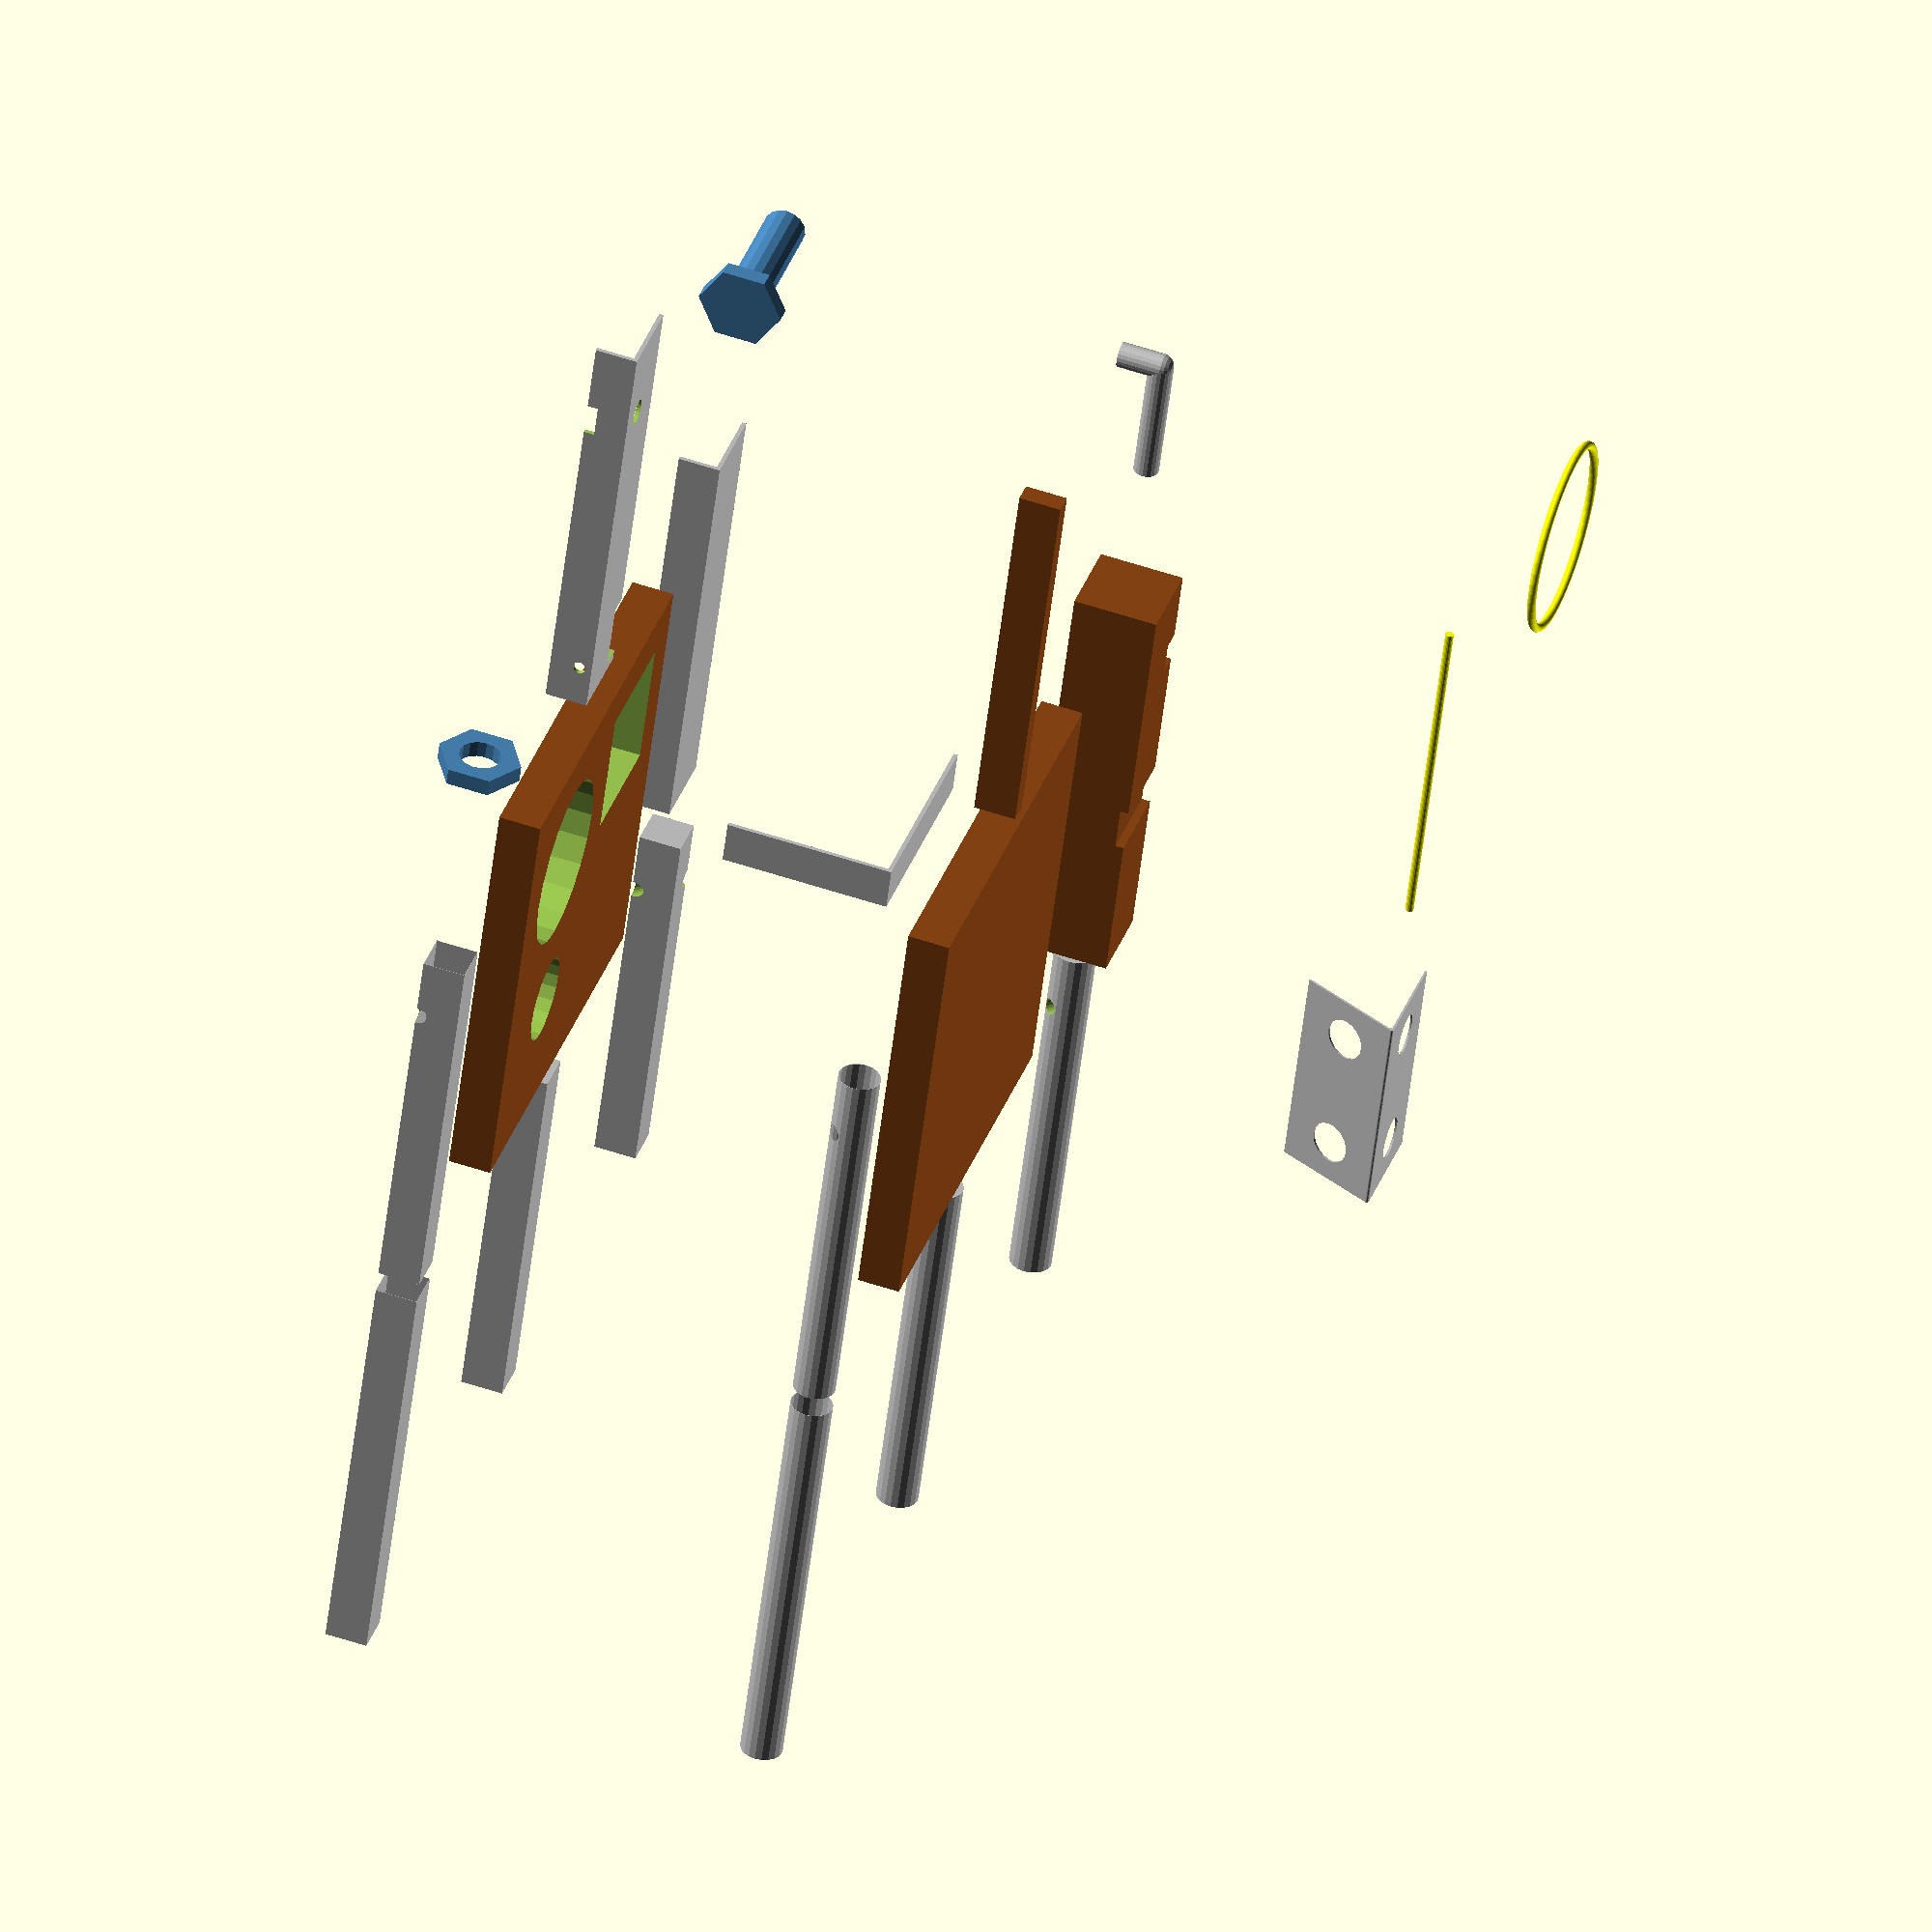
<openscad>
/**
 * \file components.scad
 *
 * This file contains all the base components for the SkiDryer project. There
 * are demos at the end, so when including this file use the "use" include
 * statement and not the "include" one. All modules have the main axis along x.
 * All functions and variables of the project have the "sd_" prefix.
 */

/**
 * \brief The color used for wood elements
 */
sd_woodColor = "SaddleBrown";

/**
 * \brief The color used for aluminium elements
 */
sd_aluminiumColor = "Silver";

/**
 * \brief The color used for mounting parts (bolts, nuts, ...)
 */
sd_mountingPartsColor = "SteelBlue";

/**
 * \brief The color used for steel ropes
 */
sd_steelRopeColor = "Yellow";

/**
 * \brief Makes the given axis the main axis of the module
 *
 * This function makes the assumption that the main axis of the module to be
 * rotated is x, so sd_mainAxis("x") does nothing.
 * \param axis the new main axis, either "x", "y" or "z"
 */
module sd_mainAxis(axis)
{
	if (axis == "x") {
		children();
	} else if (axis == "y") {
		rotate(a = 90, v = [0, 0, 1]) {
			children();
		}
	} else if (axis == "z") {
		rotate(a = -90, v = [0, 1, 0]) {
			children();
		}
	} else {
		echo("Wrong axis specification in sd_mainAxis");
	}
}

/**
 * \brief Constructs a wooden plane
 *
 * This is simply a cube with the given dimensions which is centered and
 * brown-colored. The plane lies in the xy plane
 * \param size the size of the plane (a vector of three elements, width, height,
 *             thickness)
 */
module sd_woodenPlane(size)
{
	color(sd_woodColor) {
		cube(size, center = true);
	}
}

/**
 * \brief Creates a wooden plane with holes
 *
 * Creates a wooden plane with holes. Holes can be square or round. The holes
 * are made along the z axis
 * \param size the size of the plane (a vector of three elements, width, height,
 *             thickness)
 * \param squareHoles the list of square holes. Each element of the list is a
 *                    list of four elements: [x, y, w, h] where x and y are the
 *                    coordinates of the center of the hole in the frame of
 *                    reference of the plane (with [0, 0, 0] being the center of
 *                    the plane) and w and h are the width (along the x axis)
 *                    and height (along the y axis)
 * \param roundHoles the list of round holes. Each element is the list is a list
 *                   of three elements: [x, y, r] where x and y are the
 *                   coordinates of the center of the hole in the frame of
 *                   reference of the plane (with [0, 0, 0] being the center of
 *                   the plane) and r is the radius of the hole
 */
module sd_woodenPlaneWithHoles(size, squareHoles = [], roundHoles = [])
{
	difference() {
		sd_woodenPlane(size);
		for (sqhole = squareHoles) {
			translate([sqhole[0], sqhole[1], 0]) {
				cube([sqhole[2], sqhole[3], size[2] * 2], center = true);
			}
		}
		for (rhole = roundHoles) {
			translate([rhole[0], rhole[1], 0]) {
				cylinder(h = size[2] * 2, r = rhole[2], center = true, $fn=20);
			}
		}
	}
}

/**
 * \brief Creates a wooden leg
 *
 * This is simply a cube with a square base and a given height which is centered
 * and brown-colored. The leg height is along the x axis. A leg can have grooves
 * along the x axis on a side of a given depth and width
 * \param section the length of the side of the square section of the leg
 * \param height the height of the leg
 * \param grooves a list of grooves to make along the leg. Each groove is a list
 *                of four elements [w, d, p, s] where w is the width of the
 *                groove, d is the depth, p is the position of the center of the
 *                groove along the leg height and s is the side on which the
 *                groove is made (can be one of "y", "-y", "z" or "-z")
 */
module sd_woodenLeg(section, height, grooves)
{
	color(sd_woodColor) {
		difference() {
			cube([height, section, section], center = true);
			for (groove = grooves) {
				if (groove[3] == "y") {
					translate([groove[2], section / 2, 0]) {
						cube([groove[0], groove[1] * 2, section * 2], center = true);
					}
				} else if (groove[3] == "-y") {
					translate([groove[2], -section / 2, 0]) {
						cube([groove[0], groove[1] * 2, section * 2], center = true);
					}
				} else if (groove[3] == "z") {
					translate([groove[2], 0, section / 2]) {
						cube([groove[0], section * 2, groove[1] * 2], center = true);
					}
				} else if (groove[3] == "-z") {
					translate([groove[2], 0, -section / 2]) {
						cube([groove[0], section * 2, groove[1] * 2], center = true);
					}
				} else {
					echo("Wrong axis for groove");
				}
			}
		}
	}
}

/**
 * \brief Creates a wooden stick along the x axis
 *
 * Creates a wooden stick along the x axis
 * \param height the height of the stick (along the z axis)
 * \param thickness the thickness of the stick
 * \param length the length of the stick
 */
module sd_woodenStick(height, thickness, length)
{
	color(sd_woodColor) {
		cube([length, thickness, height], center = true);
	}
}

/**
 * \brief Creates an aluminium rod
 *
 * Creates an aluminium rod along the x axis. The rod has a circular or square
 * section
 * \param length the length of the rod
 * \param sectionSize the diameter of the rod (if it is circular) or the length
 *                    of the side (if it is square)
 * \param section either "round" or "square", respectively for a circular or
 *                square section
 */
module sd_filledAluminiumRod(length, sectionSize, section = "round")
{
	color(sd_aluminiumColor) {
		if (section == "round") {
			rotate(a = 90, v = [0, 1, 0]) {
				cylinder(h = length, r = sectionSize / 2, center = true, $fn=20);
			}
		} else if (section == "square") {
			cube([length, sectionSize, sectionSize], center = true);
		} else {
			echo("Wrong section specification in sd_filledAluminiumRod");
		}
	}
}

/**
 * \brief Creates an aluminium rod
 *
 * Creates an aluminium rod along the x axis. The rod has a circular or square
 * section and is empty inside
 * \param length the length of the rod
 * \param sectionSize the diameter of the rod (if it is circular) or the length
 *                    of the side (if it is square)
 * \param thickness the thickness of the material of the rod
 * \param section either "round" or "square", respectively for a circular or
 *                square section
 */
module sd_emptyAluminiumRod(length, sectionSize, thickness, section = "round")
{
	color(sd_aluminiumColor) {
		if (section == "round") {
			rotate(a = 90, v = [0, 1, 0]) {
				difference() {
					cylinder(h = length, r = sectionSize / 2, center = true, $fn=20);
					cylinder(h = length * 2, r = (sectionSize / 2) - thickness, center = true, $fn=20);
				}
			}
		} else if (section == "square") {
			difference() {
				cube([length, sectionSize, sectionSize], center = true);
				cube([length * 2, sectionSize - (thickness * 2), sectionSize - (thickness * 2)], center = true);
			}
		} else {
			echo("Wrong section specification in sd_emptyAluminiumRod");
		}
	}
}

/**
 * \brief Creates a filled aluminium rod with holes along the length
 *
 * This creates an aluminium rod with round holes
 * \param length the length of the rod
 * \param sectionSize the diameter of the rod (if it is circular) or the length
 *                    of the side (if it is square)
 * \param section either "round" or "square", respectively for a circular or
 *                square section
 * \param holes the list of holes. Each hole is a list of three elements
 *              [r, p, a] where r is the radius of the hole, p is the position
 *              along the rod axis (p = 0 means the center of the rod) and a is
 *              the angle around the rod
 */
module sd_filledAluminiumRodWithHoles(length, sectionSize, section = "round", holes = [])
{
	difference() {
		sd_filledAluminiumRod(length, sectionSize, section);
		for (hole = holes) {
			rotate(a = hole[2], v = [1, 0, 0]) {
				translate([hole[1], 0, 0]) {
					cylinder(h = sectionSize * 2, r = hole[0], center = true, $fn=20);
				}
			}
		}
	}
}

/**
 * \brief Creates an empty aluminium rod with holes along the length
 *
 * This creates an empty aluminium rod with round holes
 * \param length the length of the rod
 * \param sectionSize the diameter of the rod (if it is circular) or the length
 *                    of the side (if it is square)
 * \param thickness the thickness of the material of the rod
 * \param section either "round" or "square", respectively for a circular or
 *                square section
 * \param holes the list of holes. Each hole is a list of four elements
 *              [r, p, a, t] where r is the radius of the hole, p is the
 *              position along the rod axis (p = 0 means the center of the rod),
 *              a is the angle around the rod and t is either true or false: if
 *              true the hole is across the whole rod (i.e. there are two
 *              holes on th eopposite sides of the rod), otherwise only one hole
 *              is done
 */
module sd_emptyAluminiumRodWithHoles(length, sectionSize, thickness, section = "round", holes = [])
{
	difference() {
		sd_emptyAluminiumRod(length, sectionSize, thickness, section);
		for (hole = holes) {
			rotate(a = hole[2], v = [1, 0, 0]) {
				translate([hole[1], 0, ((hole[3] == true) ? 0 : sectionSize / 2)]) {
					cylinder(h = ((hole[3] == true) ? sectionSize * 2 : sectionSize), r = hole[0], center = true, $fn=20);
				}
			}
		}
	}
}

/**
 * \brief Constructs a simple angular support of aluminium
 *
 * The first side is on the xy plane towards the positive y, the other on the
 * xz plane towards the positive z. The origin is in the center of the
 * intersection of the two sides
 * \param l1 the length of the first side of the support
 * \param l2 the length of the second side of the support
 * \param thickness the thickness of the support
 * \param depth the depth of the support
 */
module sd_aluminiumAngularSupport(l1, l2, thickness, depth)
{
	color(sd_aluminiumColor) {
		union() {
			translate([0, (l1 - thickness) / 2, 0]) {
				cube([depth, l1, thickness], center = true);
			}
			translate([0, 0, (l2 - thickness) / 2]) {
				cube([depth, thickness, l2], center = true);
			}
		}
	}
}

/**
 * \brief Constructs an aluminium hook
 *
 * The hook can be though of as a small aluminium rod bent at 90° angle on one
 * side
 * \param length the length of the rod from the non-bent tip to the center of
 *               the bending
 * \param hookLength the length of the bent part of the rod from the center of
 *                   the bending to the tip
 * \param radius the radius of the aluminium rod
 */
module sd_aluminiumHook(length, hookLength, radius)
{
	union() {
		sd_filledAluminiumRod(length, radius * 2, "round");
		// At the bending we put a quarted of a sphere
		translate([length / 2, 0, 0]) {
			color(sd_aluminiumColor) {
				sphere(r = radius, $fn = 20);
			}
		}
		translate([length / 2, 0, hookLength / 2]) {
			rotate(a = 90, v = [0, 1, 0]) {
				sd_filledAluminiumRod(hookLength, radius * 2, "round");
			}
		}
	}
}

/**
 * \brief Creates an aluminium l beam
 *
 * Creates an aluminium l beam along the x axis. The origin of the frame of
 * reference of the l beam if in the center along the external junction of the
 * two sides. Side1 is on the xz plane and side2 on the xy plane.
 * \param length the length of the l beam
 * \param side1 the external dimension of the first side of the l beam
 * \param side2 the external dimension of the second side of the l beam
 * \param thickness the thickness of the material of the l beam
 */
module sd_aluminiumLBeam(length, side1, side2, thickness)
{
	color(sd_aluminiumColor) {
		union() {
			translate([0, thickness / 2, side1 / 2]) {
				cube([length, thickness, side1], center = true);
			}
			translate([0, side2 / 2, thickness / 2]) {
				cube([length, side2, thickness], center = true);
			}
		}
	}
}

/**
 * \brief Creates an aluminium l beam with holes and cuts
 *
 * Creates an aluminium l beam along the x axis, as the sd_aluminiumLBeam
 * modules. It is also possible to specify the position of round holes and
 * rectangular cuts along one side
 * \param length the length of the l beam
 * \param side1 the external dimension of the first side of the l beam
 * \param side2 the external dimension of the second side of the l beam
 * \param thickness the thickness of the material of the l beam
 * \param holes the list of holes. Each element in the list is a list of four
 *              elements: [s, x, y, r] where s is either 1 or 2 to indicate that
 *              the hole is on the first or second side, respectively, x and y
 *              are the coordinates of the center of the hole in the frame of
 *              reference of the given side (the x axis is parallel to the l
 *              beam main axis, y is perpendicular to x and lies on the side
 *              external face and the origin is in the center of the side
 *              external face) and r is the radius of the hole
 * \param cuts the list of cuts. Each element in the list is a list of four
 *             elements: [s, p, d, w] where s is either 1 or 2 to indicate that
 *             the cut is on the first or second side, respectively, p is the
 *             position of the center of the cut along the main axis, d is the
 *             depth of the cut and w is the width of the cut
 */
module sd_aluminiumLBeamWithHolesAndCuts(length, side1, side2, thickness, holes = [], cuts = [])
{
	difference() {
		sd_aluminiumLBeam(length, side1, side2, thickness);
		for (hole = holes) {
			if (hole[0] == 1) {
				rotate(a = 90, v = [1, 0, 0]) {
					translate([hole[1], hole[2] + side1 / 2, -thickness / 2]) {
						cylinder(h = thickness * 2, r = hole[3], center = true, $fn=20);
					}
				}
			} else if (hole[0] == 2) {
				translate([hole[1], hole[2] + side2 / 2, thickness / 2]) {
					cylinder(h = thickness * 2, r = hole[3], center = true, $fn=20);
				}
			} else {
				echo("Wrong hole side specification in sd_aluminiumLBeamWithHolesAndCuts");
			}
		}
		for (cut = cuts) {
			if (cut[0] == 1) {
				translate([cut[1], thickness / 2, side1]) {
					cube([cut[3], thickness * 2, cut[2] * 2], center = true);
				}
			} else if (cut[0] == 2) {
				translate([cut[1], side2, thickness / 2]) {
					cube([cut[3], cut[2] * 2, thickness * 2], center = true);
				}
			} else {
				echo("Wrong cut side specification in sd_aluminiumLBeamWithHolesAndCuts");
			}
		}
	}
}

/**
 * \brief A bolt with hexagonal head
 *
 * The origin of the bolt is between the head and the remaining part, on the
 * main axis. The main axis is x, with the head on the negative side
 * \param radius the radius of the bolt
 * \param length the length of the bold excluding the head
 * \param headRadius the radius of the head od the bolt (i.e. the distance from
 *                   the center to a vertex of the hexagon)
 * \param headThickness the thickness of the head of the bolt
 */
module sd_bolt(radius, length, headRadius, headThickness)
{
	color(sd_mountingPartsColor) {
		rotate(a = 90, v = [0, 1, 0]) {
			// First creating the head
			translate([0, 0, -headThickness]) {
				cylinder(h = headThickness, r = headRadius, center = false, $fn = 6);
			}
			// Now creating the remaining part
			cylinder(h = length, r = radius, center = false);
		}
	}
}

/**
 * \brief An hexagonal nut
 *
 * The min axis is the x axis, the origin is on one side of the nut, along the
 * main axis. The nut "grows" from the origin towards the positive x axis
 * \param internalRadius the internal radius of the nut
 * \param externalRadius the external radius of the nut (i.e. the distance from
 *                       the center to a vertex of the hexagon)
 * \param thickness the thickness of the nut
 */
module sd_nut(internalRadius, externalRadius, thickness)
{
	color(sd_mountingPartsColor) {
		rotate(a = 90, v = [0, 1, 0]) {
			difference() {
				cylinder(h = thickness, r = externalRadius, center = false, $fn = 6);
				translate([0, 0, thickness / 2]) {
					cylinder(h = thickness * 2, r = internalRadius, center = true);
				}
			}
		}
	}
}

/**
 * \brief An hinge joint
 *
 * The hinge has two rectangular pieces with a common side and a cylinder with
 * the main axis along that side. The main axis is the x axis, the first
 * rectangle lies on the xy plane, while the position of the second rectangle
 * depends on the angle. Each rectangle has a local frame of reference (used
 * when specifying the hole position) with x being along the main axis (0 is the
 * center, the positive direction is the positive direction of the rotation
 * axis) and y being perpendicular to x on the rectangle face (0 is at the
 * intersection with the local x axis and positive values are towards the
 * rectangle)
 * \param width is the length of the rotation axis
 * \param depth is the depth of the two rectangular pieces
 * \param thickness is the thickness of the two rectangular pieces (this is also
 *                  the radius of the cylinder
 * \param angle the angle of the hinge (0 means closed, i.e. the two rectangular
 *              pieces are one on top of the other). The first rectangle is
 *              always fixed, the second one is moved
 * \holes1 is the list of holes on the first rectangle. It is a list of lists of
 *         three elements [x, y, r] where x and y are the coordinates of the
 *         hole on the first rectangle frame of reference and r is the radius of
 *         the hole
 * \holes2 is the list of holes on the second rectangle. The format is like the
 *         one of holes1 with positions in the frame of reference of the second
 *         rectangle
 */
module sd_aluminiumHinge(width, depth, thickness, angle = 90, holes1 = [], holes2 = [])
{
	color(sd_aluminiumColor) {
		union() {
			difference() {
				translate([0, depth / 2, -thickness/ 2]) {
					cube([width, depth, thickness], center = true);
				}
				for (h = holes1) {
					translate([h[0], h[1], -thickness/ 2]) {
						cylinder(h = thickness * 2, r = h[2], center = true, $fn = 20);
					}
				}
			}
			rotate(a = 90, v = [0, 1, 0]) {
					cylinder(h = width, r = thickness, center = true, $fn = 20);
			}
			rotate(a = angle, v = [1, 0, 0]) {
				difference() {
					translate([0, depth / 2, thickness / 2]) {
						cube([width, depth, thickness], center = true);
					}
					for (h = holes2) {
						translate([h[0], h[1], thickness/ 2]) {
							cylinder(h = thickness * 2, r = h[2], center = true, $fn = 20);
						}
					}
				}
			}
		}
	}
}

/**
 * \brief A straight steel rope
 *
 * The rope is created along the x axis
 * \param length the length of the rope
 * \param section the diameter of the section of the rope
 */
module sd_straightSteelRope(length, section)
{
	color(sd_steelRopeColor) {
		rotate(a = 90, v = [0, 1, 0]) {
			cylinder(h = length, r = section / 2, center = true, $fn=20);
		}
	}
}

/**
 * \brief A ring made up of steel rope
 *
 * The ring is created in the xy plane
 * \param diameter the internal diameter of the ring
 * \param section the diameter of the section of the rope
 */
module sd_steelRopeRing(diameter, section)
{
	color(sd_steelRopeColor) {
		rotate_extrude($fn = 50) {
			translate([diameter / 2 + section, 0, 0]) {
				circle(d = section);
			}
		}
	}
}

// The following lines are left here as an example

translate([0, 0, 0]) {
	sd_woodenPlane([100, 100, 10]);
}

translate([0, 0, 100]) {
	sd_woodenPlaneWithHoles([100, 100, 10], [[25, 25, 30, 30]], [[-20, -20, 10], [20, -20, 20]]);
}

translate([0, 100, 0]) {
	sd_woodenLeg(20, 100, [[7, 5, 30, "y"], [10, 2, -10, "-z"]]);
}

translate([100, 0, 0]) {
	sd_woodenStick(10, 5, 90, true);
}

translate([-100, 0, 0]) {
	sd_filledAluminiumRod(90, 10, "round");
}

translate([-100, 0, 100]) {
	sd_filledAluminiumRod(90, 10, "square");
}

translate([-100, -100, 0]) {
	sd_emptyAluminiumRod(100, 10, 0.1, "round");
}

translate([-100, -100, 100]) {
	sd_emptyAluminiumRod(100, 10, 0.1, "square");
}


translate([-100, 100, 0]) {
	sd_filledAluminiumRodWithHoles(90, 10, "round", [[2, 30, 45]]);
}

translate([-100, 100, 100]) {
	sd_filledAluminiumRodWithHoles(90, 10, "square", [[2, 30, 45]]);
}

translate([0, -100, 0]) {
	sd_emptyAluminiumRodWithHoles(90, 10, 0.1, "round", [[2, 30, 45, false]]);
}

translate([0, -100, 100]) {
	sd_emptyAluminiumRodWithHoles(90, 10, 0.1, "square", [[2, 30, 45, false]]);
}

translate([100, -100, 0]) {
	sd_aluminiumAngularSupport(50, 40, 1, 10);
}

translate([100, 100, 0]) {
	sd_aluminiumHook(30, 10, 3);
}

translate([0, 100, 100]) {
	sd_aluminiumLBeam(100, 10, 20, 1);
}

translate([100, 0, 100]) {
	sd_aluminiumLBeamWithHolesAndCuts(100, 10, 20, 1, [[1, -40, -2.0, 1.5], [2, 30, -2, 3]], [[1, 30, 2.5, 7.5], [2, -40, 5, 15]]);
}

translate([100, 100, 100]) {
	sd_mainAxis("y") {
		sd_bolt(5, 30, 10, 4);
	}
}

translate([100, -100, 100]) {
	sd_nut(5, 10, 4);
}

translate([0, 0, -100]) {
	sd_aluminiumHinge(50, 25, 0.5, 67, [[-15, 12.5, 5], [15, 12.5, 5]], [[-15, 12.5, 5], [15, 12.5, 5]]);
}

translate([100, 0, -100]) {
	sd_straightSteelRope(80, 2);
}

translate([100, 100, -100]) {
	sd_steelRopeRing(40, 2);
}

</openscad>
<views>
elev=303.4 azim=249.3 roll=109.2 proj=o view=wireframe
</views>
